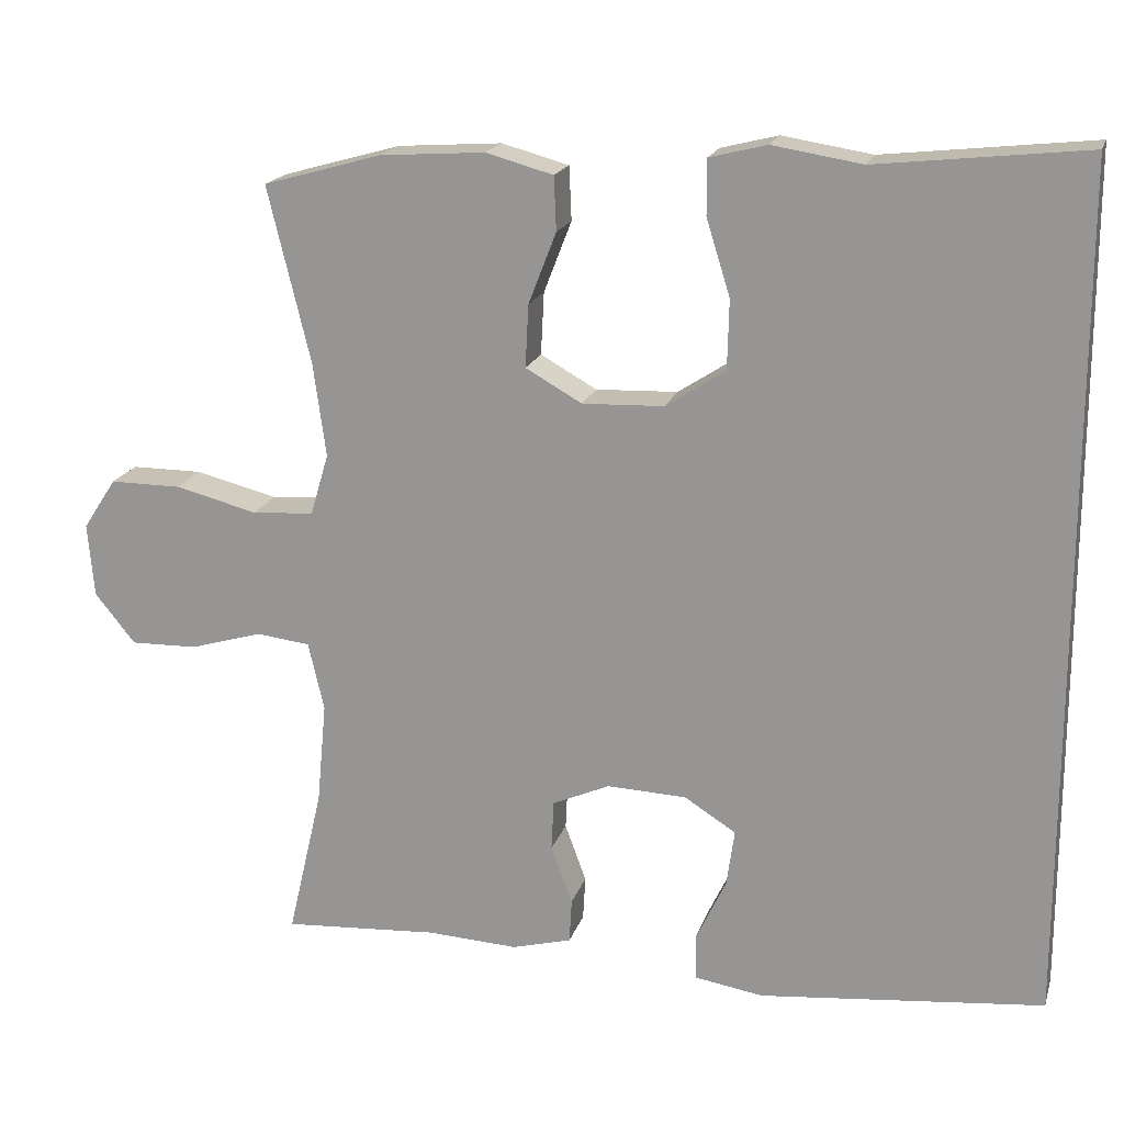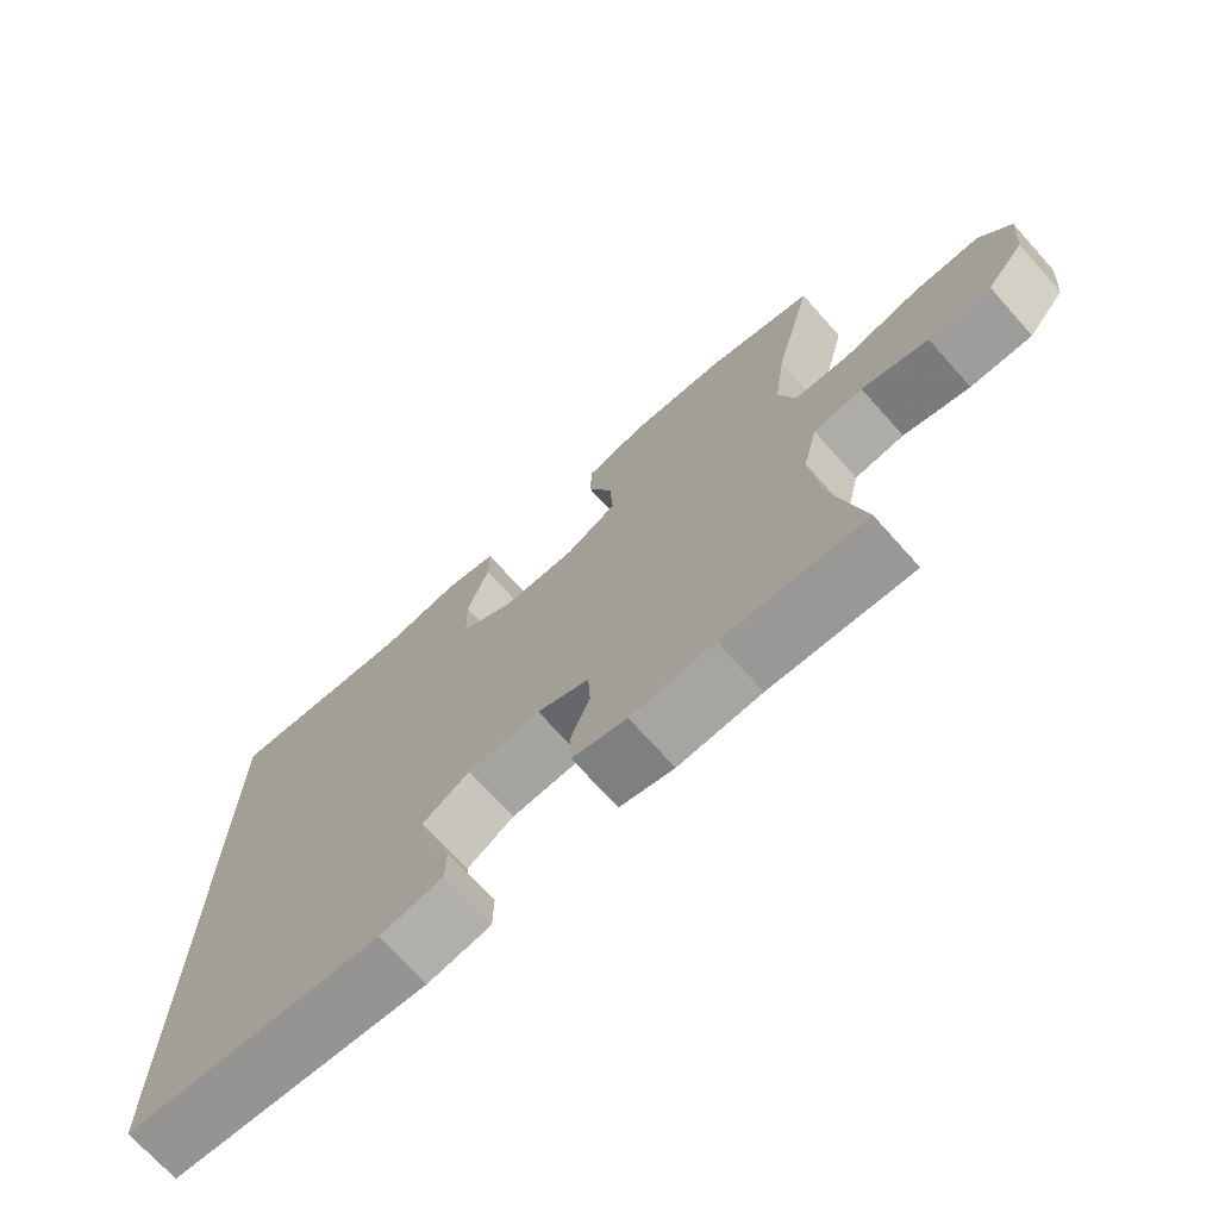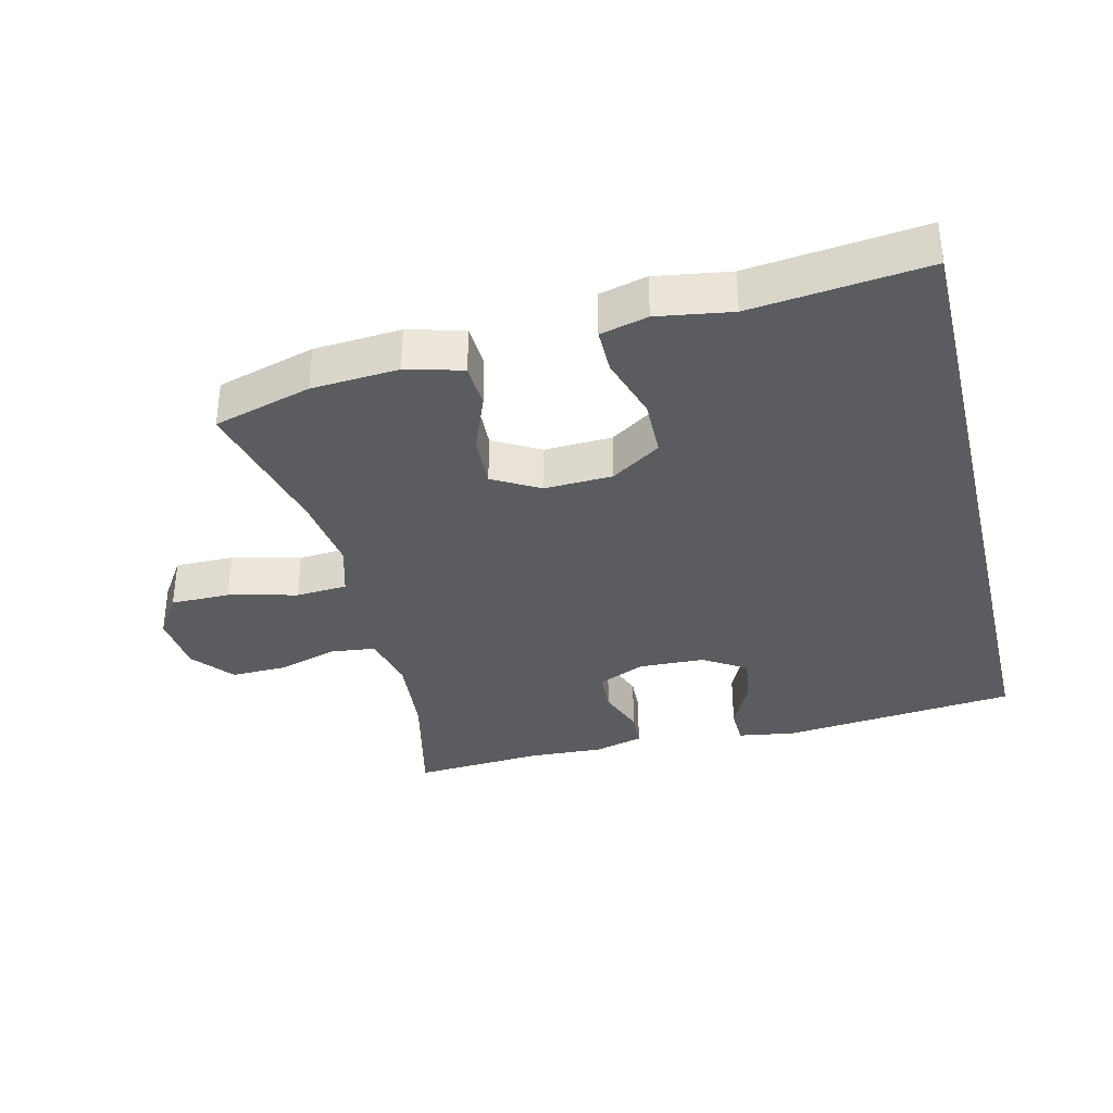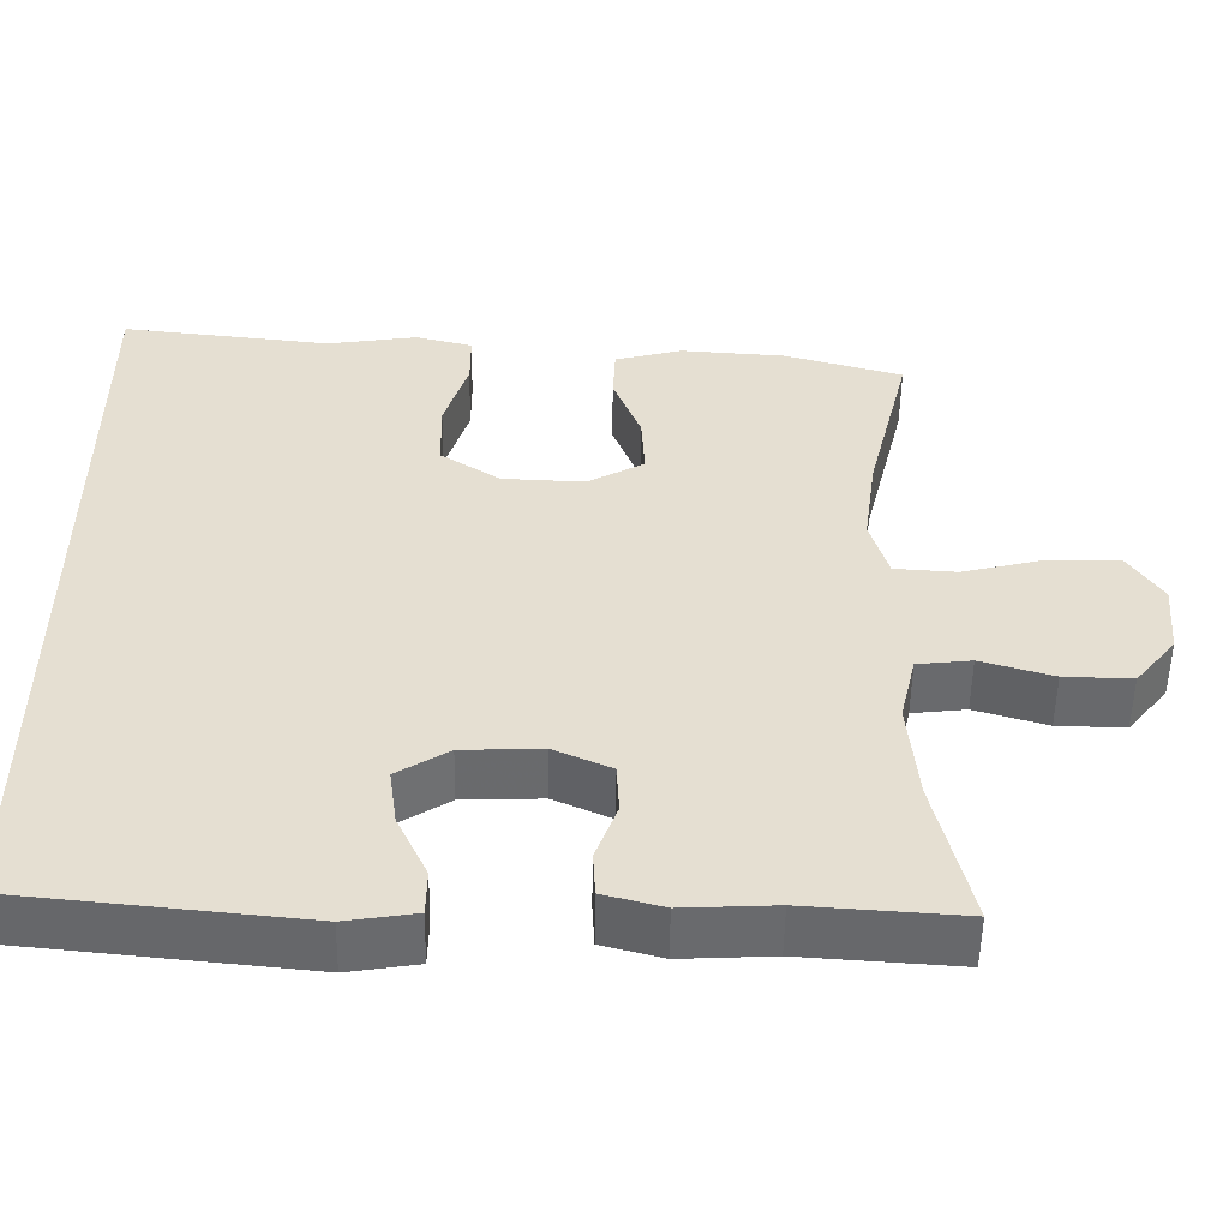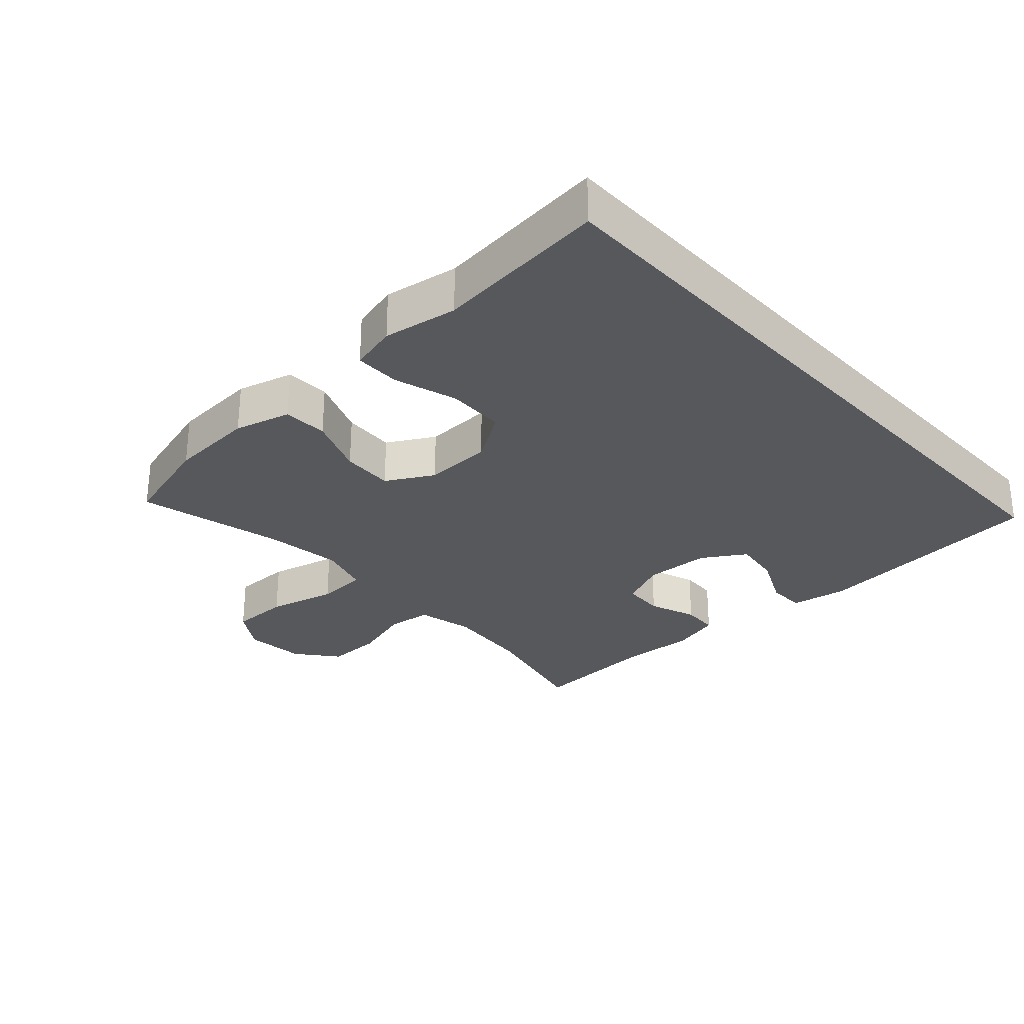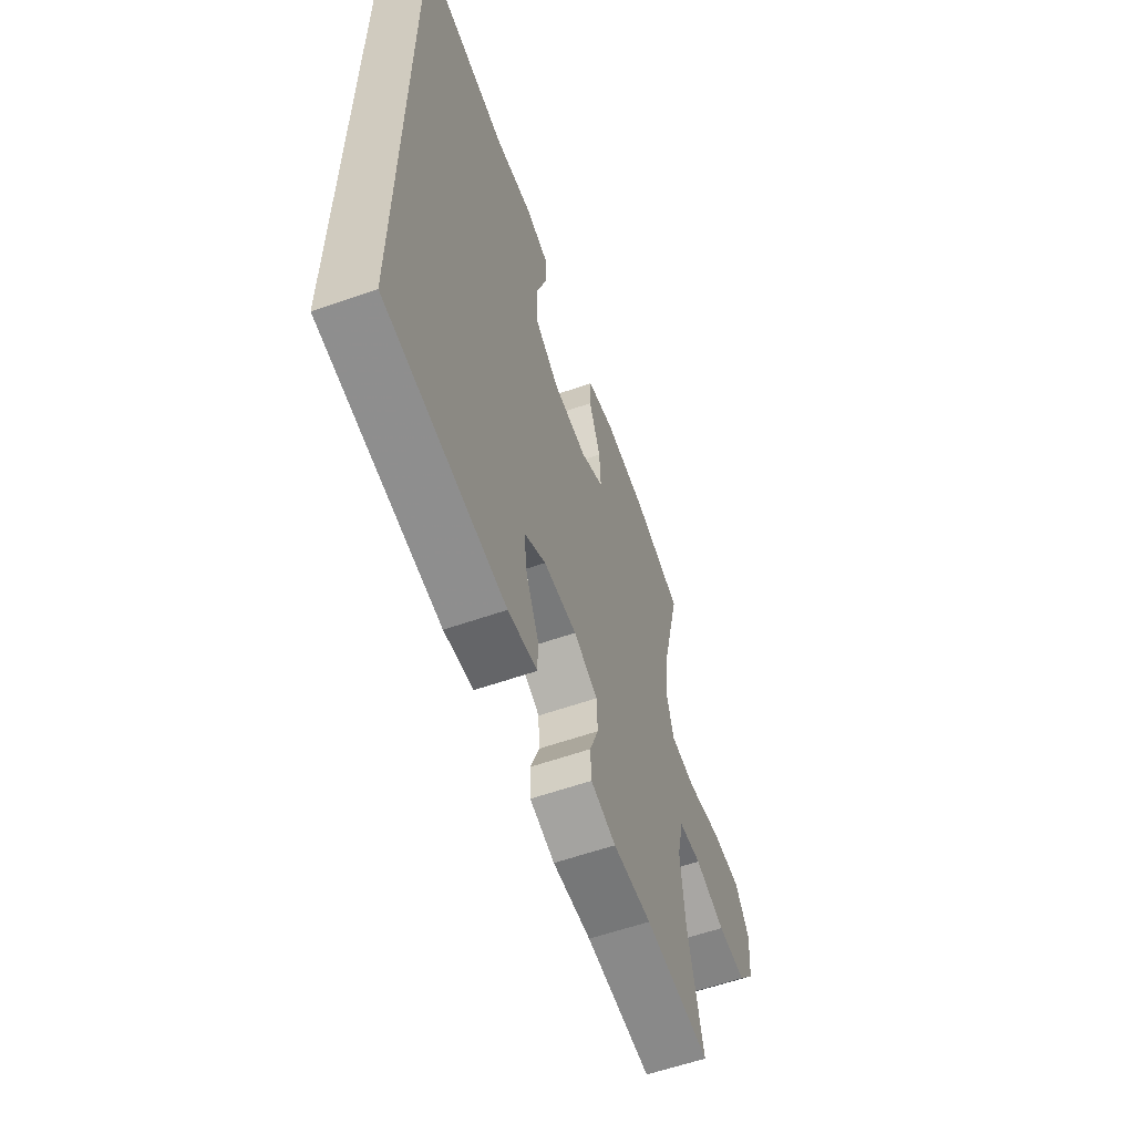
<metadata>
{"format":"obj","ext":"obj","renderer":"f3d","projection":"perspective","resolution":1024,"background":"white","views":[{"elev":18.5,"azim":15.2,"up":"+Z"},{"elev":-71.7,"azim":-138.1,"up":"+Z"},{"elev":-35.1,"azim":13.8,"up":"+Y"},{"elev":-52.8,"azim":179.1,"up":"+Z"},{"elev":-28.7,"azim":42.3,"up":"+Y"},{"elev":-59.8,"azim":109.7,"up":"+Z"}]}
</metadata>
<code>
v -0.5 0.07 0.5
v -0.351 0.07 0.542
v -0.219 0.07 0.551
v -0.134 0.07 0.528
v -0.131 0.07 0.46
v -0.166 0.07 0.37
v -0.17 0.07 0.291
v -0.099 0.07 0.251
v 0.004 0.07 0.255
v 0.079 0.07 0.304
v 0.081 0.07 0.392
v 0.051 0.07 0.488
v 0.051 0.07 0.557
v 0.123 0.07 0.575
v 0.236 0.07 0.557
v 0.5 0.07 0.586
v 0.5 0.07 -0.482
v 0.142 0.07 -0.518
v 0.055 0.07 -0.504
v 0.054 0.07 -0.446
v 0.092 0.07 -0.366
v 0.102 0.07 -0.294
v 0.037 0.07 -0.253
v -0.063 0.07 -0.249
v -0.135 0.07 -0.281
v -0.138 0.07 -0.344
v -0.111 0.07 -0.417
v -0.114 0.07 -0.473
v -0.189 0.07 -0.493
v -0.304 0.07 -0.487
v -0.5 0.07 -0.5
v -0.456 0.07 -0.311
v -0.444 0.07 -0.182
v -0.464 0.07 -0.096
v -0.532 0.07 -0.088
v -0.623 0.07 -0.115
v -0.708 0.07 -0.117
v -0.759 0.07 -0.054
v -0.767 0.07 0.039
v -0.725 0.07 0.103
v -0.635 0.07 0.103
v -0.531 0.07 0.077
v -0.453 0.07 0.082
v -0.43 0.07 0.16
v -0.446 0.07 0.278
v -0.5 0 0.5
v -0.351 0 0.542
v -0.219 0 0.551
v -0.134 0 0.528
v -0.131 0 0.46
v -0.166 0 0.37
v -0.17 0 0.291
v -0.099 0 0.251
v 0.004 0 0.255
v 0.079 0 0.304
v 0.081 0 0.392
v 0.051 0 0.488
v 0.051 0 0.557
v 0.123 0 0.575
v 0.236 0 0.557
v 0.5 0 0.586
v 0.5 0 -0.482
v 0.142 0 -0.518
v 0.055 0 -0.504
v 0.054 0 -0.446
v 0.092 0 -0.366
v 0.102 0 -0.294
v 0.037 0 -0.253
v -0.063 0 -0.249
v -0.135 0 -0.281
v -0.138 0 -0.344
v -0.111 0 -0.417
v -0.114 0 -0.473
v -0.189 0 -0.493
v -0.304 0 -0.487
v -0.5 0 -0.5
v -0.456 0 -0.311
v -0.444 0 -0.182
v -0.464 0 -0.096
v -0.532 0 -0.088
v -0.623 0 -0.115
v -0.708 0 -0.117
v -0.759 0 -0.054
v -0.767 0 0.039
v -0.725 0 0.103
v -0.635 0 0.103
v -0.531 0 0.077
v -0.453 0 0.082
v -0.43 0 0.16
v -0.446 0 0.278
f 39 40 41 42
f 39 42 43
f 38 39 43
f 35 36 37 38
f 34 35 38 43
f 33 34 43 44
f 30 31 32
f 30 32 33
f 29 30 33 44
f 26 27 28 29
f 25 26 29 44
f 18 19 20 21
f 18 21 22
f 15 16 17 18
f 15 18 22
f 14 15 22 23
f 11 12 13 14
f 10 11 14
f 3 4 5 6
f 3 6 7
f 45 1 2 3
f 45 3 7
f 24 25 44 45
f 24 45 7 8
f 23 24 8 9
f 10 14 23
f 9 10 23
f 87 86 85 84
f 88 87 84
f 88 84 83
f 83 82 81 80
f 88 83 80 79
f 89 88 79 78
f 77 76 75
f 78 77 75
f 89 78 75 74
f 74 73 72 71
f 89 74 71 70
f 66 65 64 63
f 67 66 63
f 63 62 61 60
f 67 63 60
f 68 67 60 59
f 59 58 57 56
f 59 56 55
f 51 50 49 48
f 52 51 48
f 48 47 46 90
f 52 48 90
f 90 89 70 69
f 53 52 90 69
f 54 53 69 68
f 68 59 55
f 68 55 54
f 1 46 47 2
f 2 47 48 3
f 3 48 49 4
f 4 49 50 5
f 5 50 51 6
f 6 51 52 7
f 7 52 53 8
f 8 53 54 9
f 9 54 55 10
f 10 55 56 11
f 11 56 57 12
f 12 57 58 13
f 13 58 59 14
f 14 59 60 15
f 15 60 61 16
f 16 61 62 17
f 17 62 63 18
f 18 63 64 19
f 19 64 65 20
f 20 65 66 21
f 21 66 67 22
f 22 67 68 23
f 23 68 69 24
f 24 69 70 25
f 25 70 71 26
f 26 71 72 27
f 27 72 73 28
f 28 73 74 29
f 29 74 75 30
f 30 75 76 31
f 31 76 77 32
f 32 77 78 33
f 33 78 79 34
f 34 79 80 35
f 35 80 81 36
f 36 81 82 37
f 37 82 83 38
f 38 83 84 39
f 39 84 85 40
f 40 85 86 41
f 41 86 87 42
f 42 87 88 43
f 43 88 89 44
f 44 89 90 45
f 45 90 46 1

</code>
